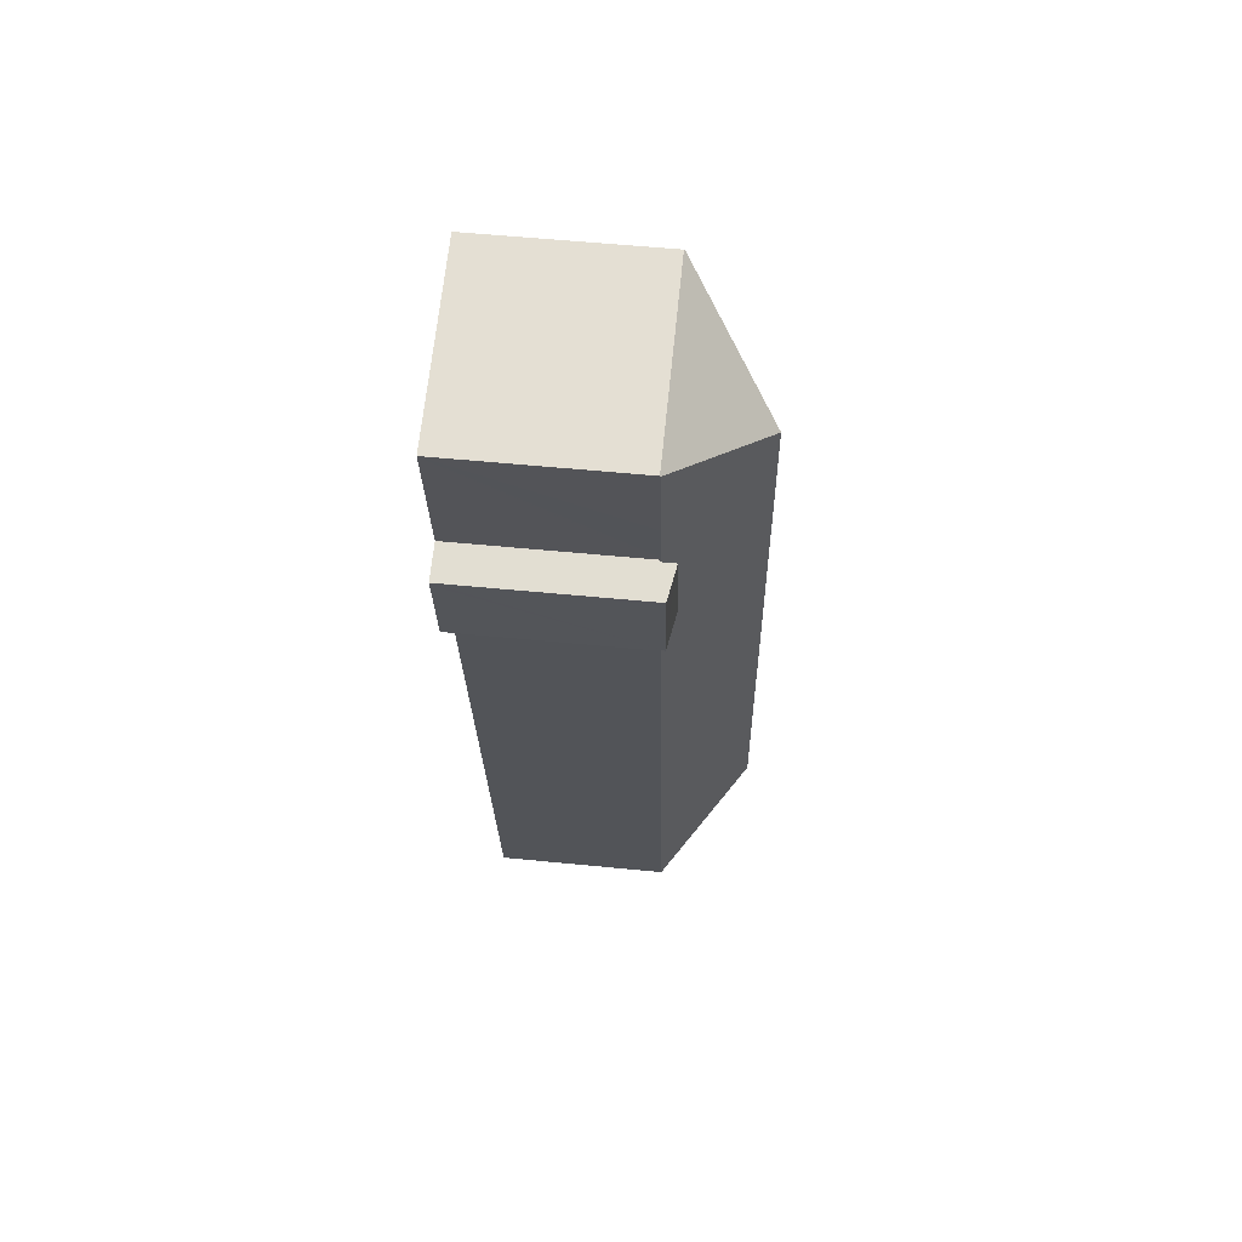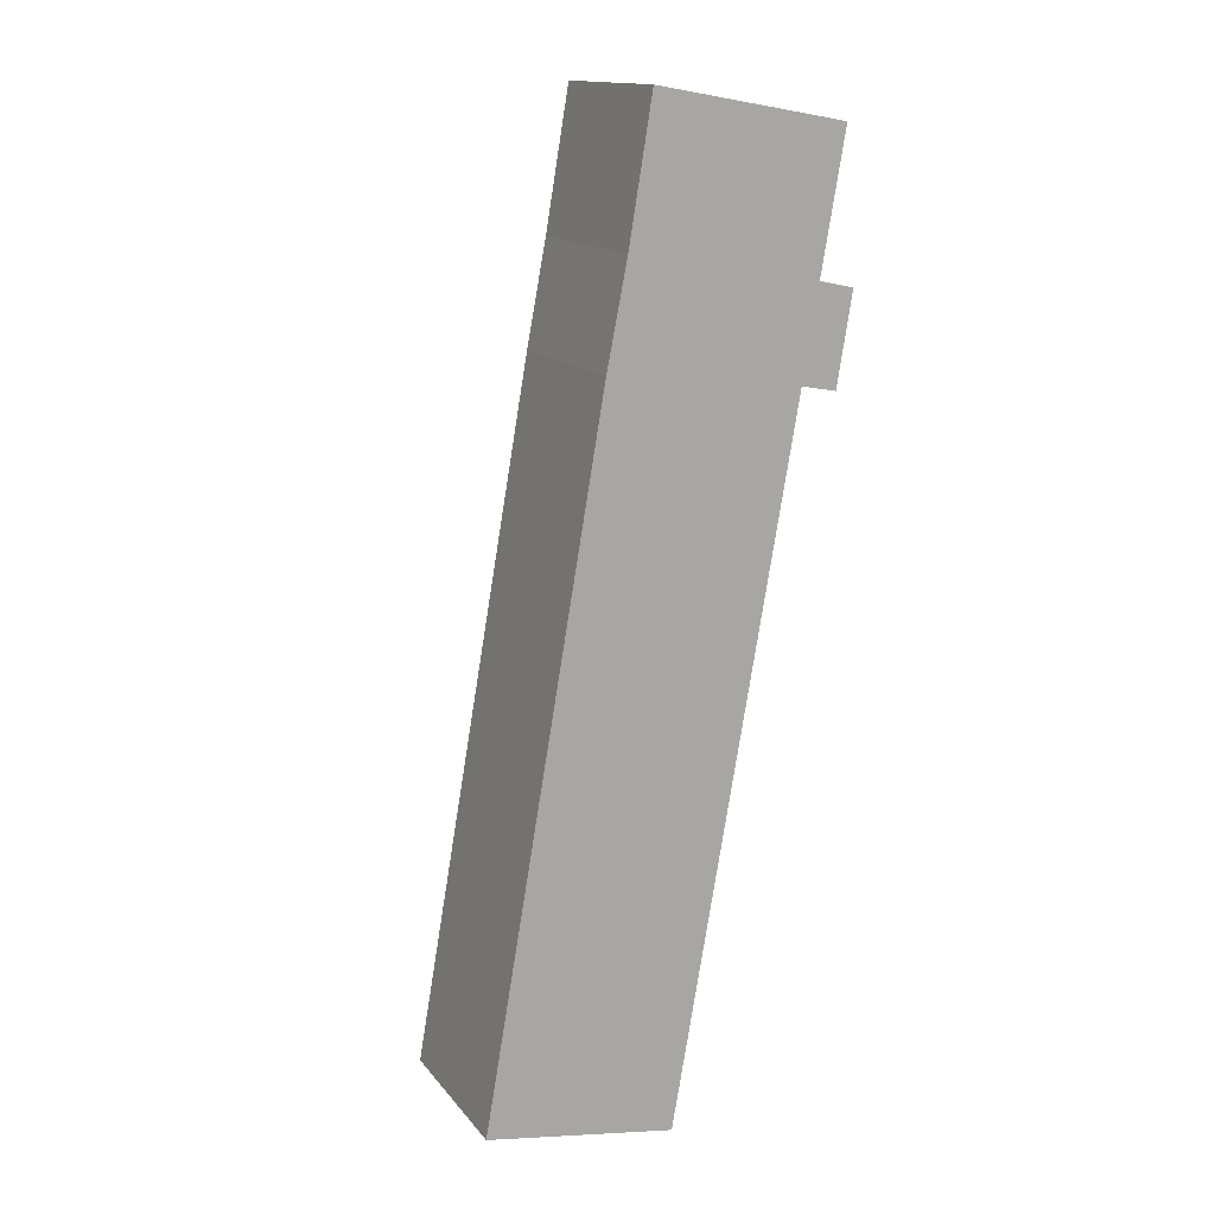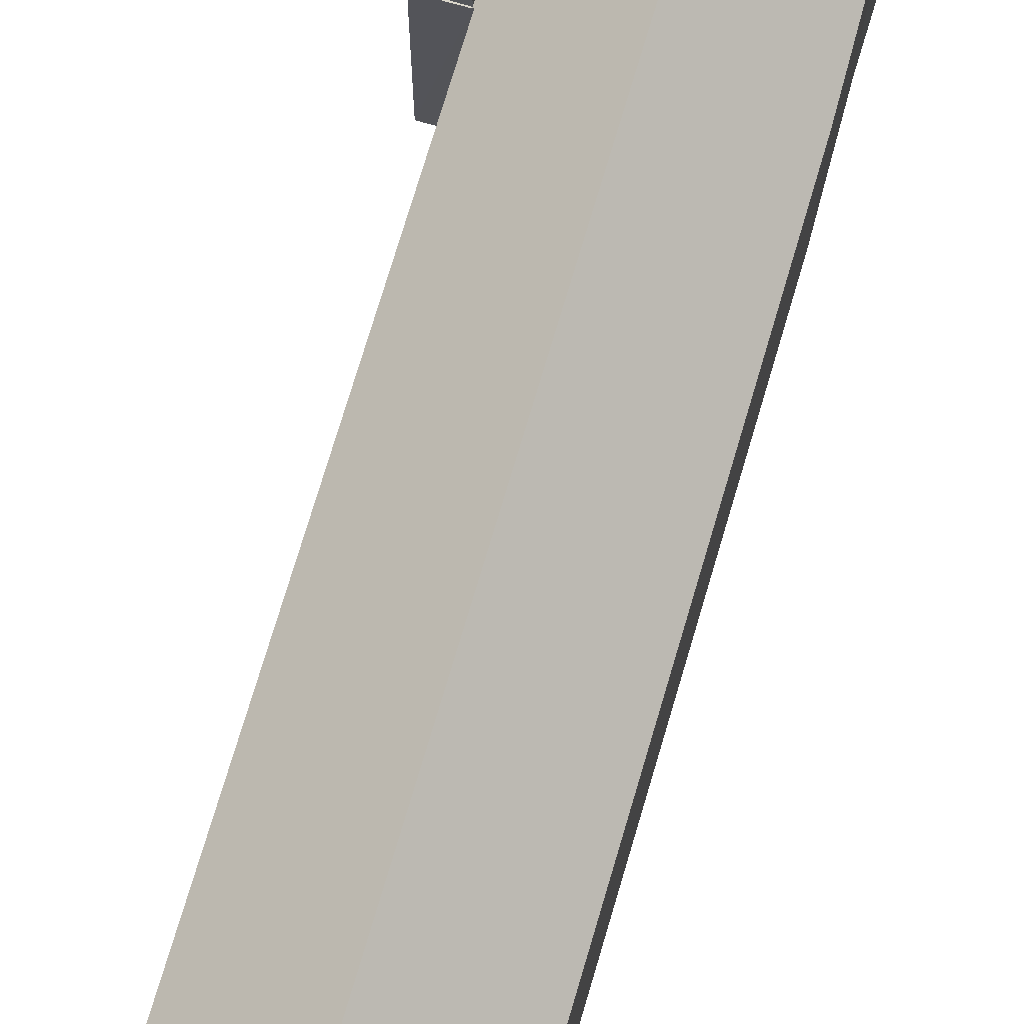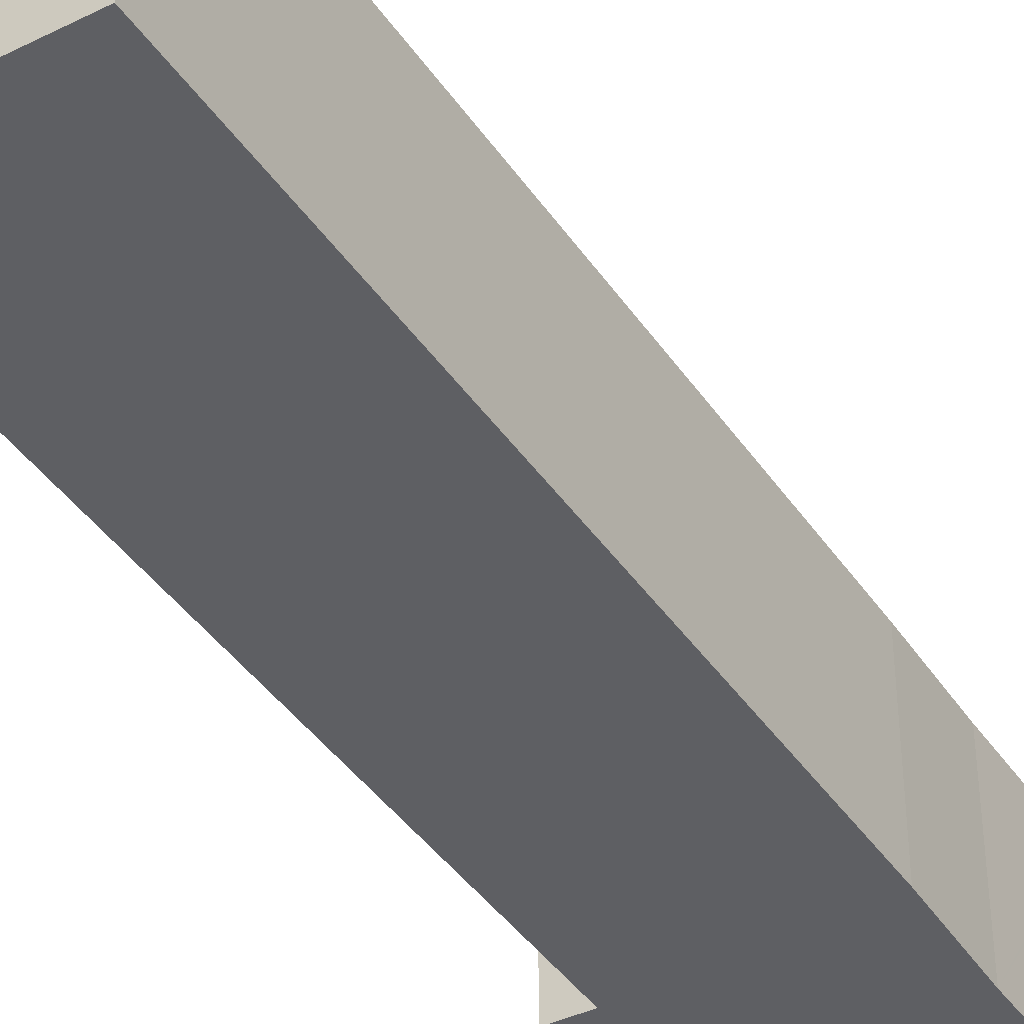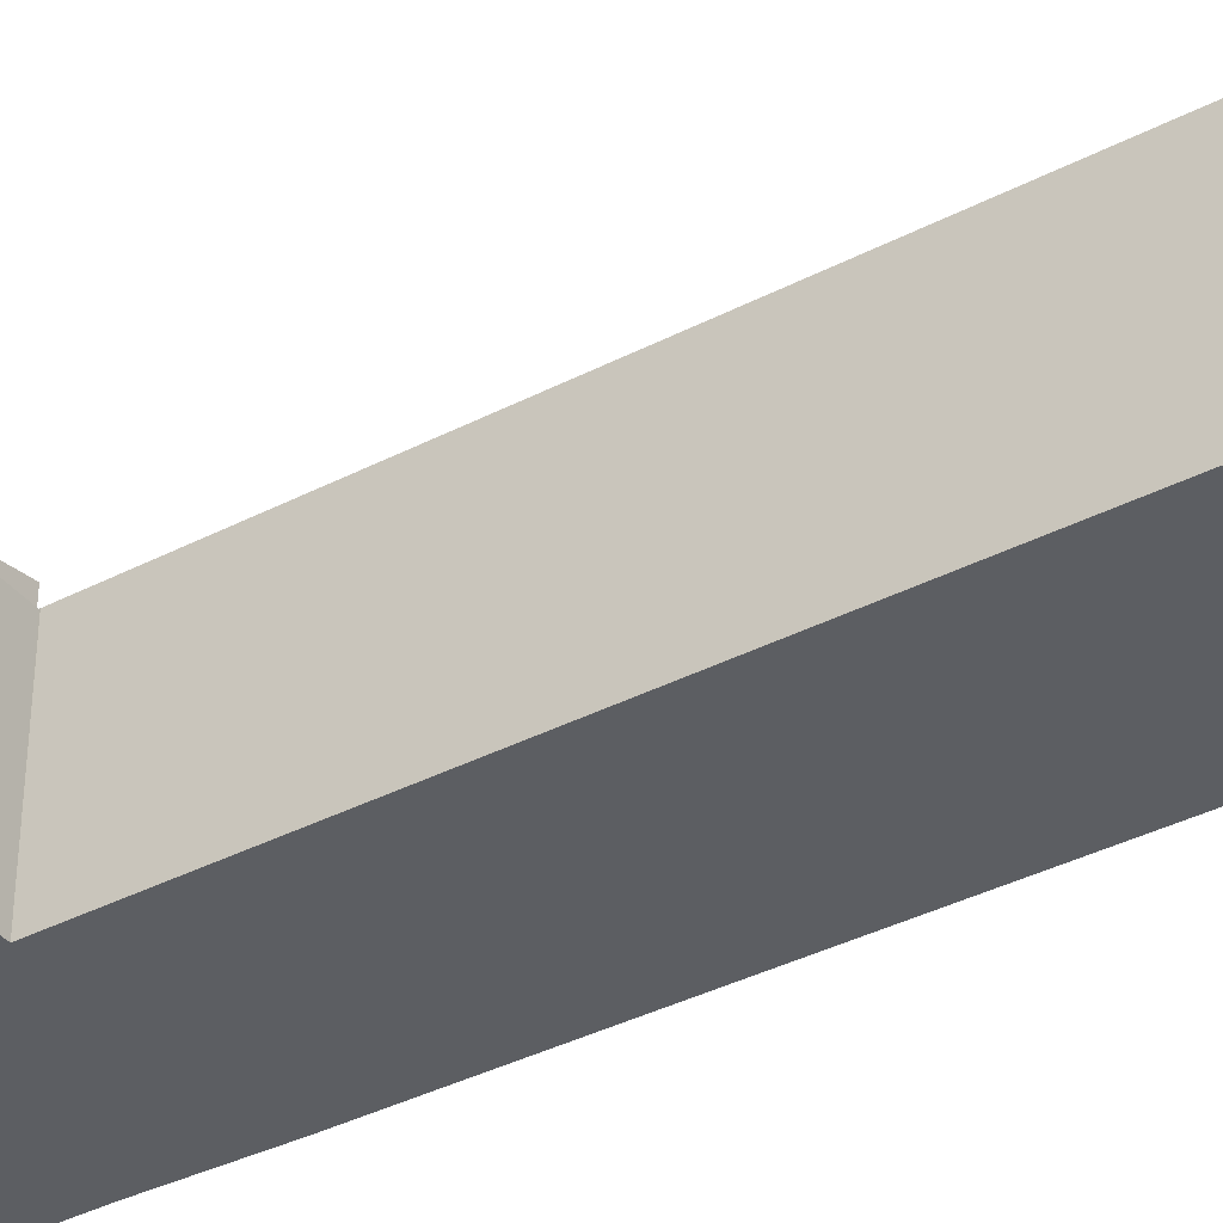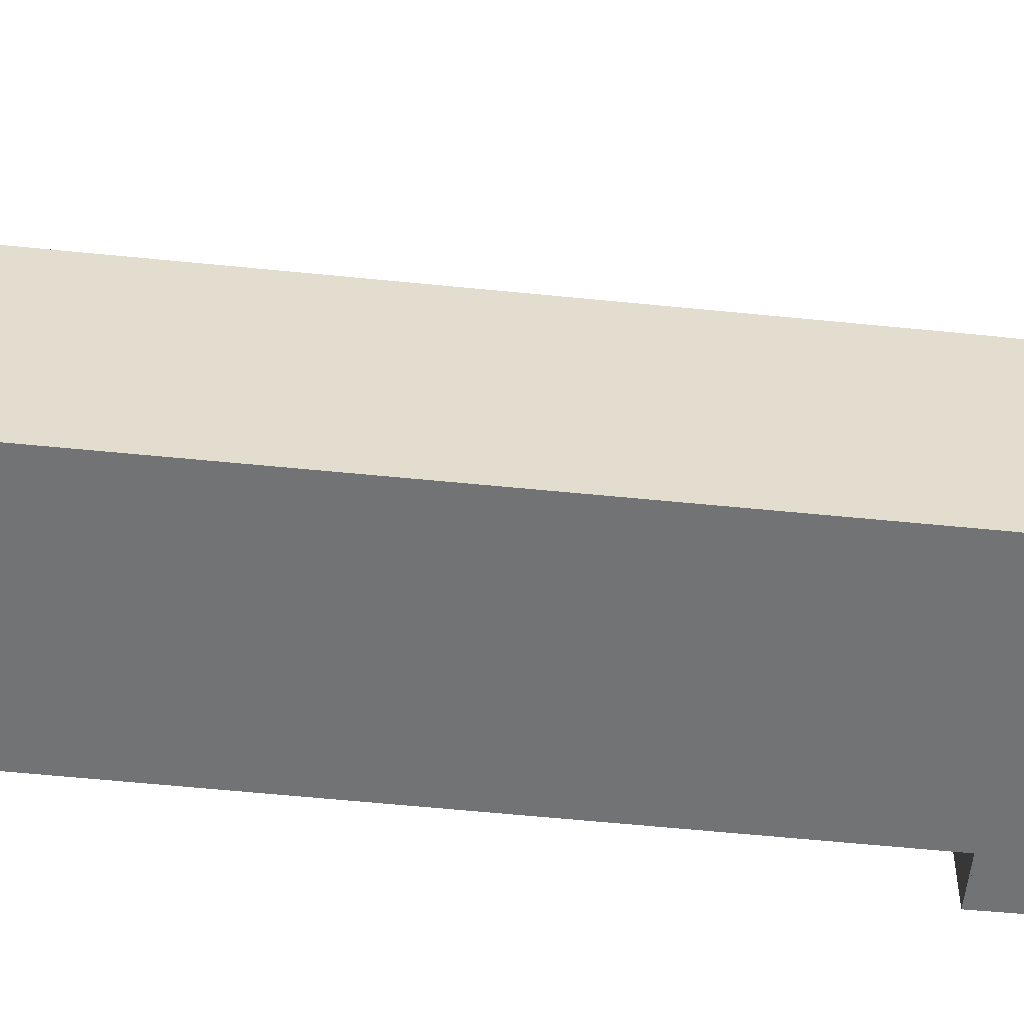
<metadata>
{"format":"obj","ext":"obj","renderer":"f3d","projection":"perspective","resolution":1024,"background":"white","views":[{"elev":56.5,"azim":95.9,"up":"+Z"},{"elev":14.8,"azim":-24.7,"up":"+Z"},{"elev":73.3,"azim":-153.6,"up":"+Y"},{"elev":-40.9,"azim":-139.1,"up":"+Y"},{"elev":-37.4,"azim":133.6,"up":"+Y"},{"elev":-55.8,"azim":-86.2,"up":"+Y"}]}
</metadata>
<code>
v  21.68 23.31 74.01
v  14.62 15.84 83.28
v  14.73 15.83 83.92
v  13.42 15.89 76.05
v  12.75 15.93 72
v  12.67 15.93 71.56
v  11.04 15.77 63.36
v  10.83 15.74 62.27
v  8.679 15.76 49.92
v  0.018 15.83 0.101
v  21.07 23.31 70.54
v  19.56 23.31 61.91
v  9.933 23.31 7.093
v  31.63 15.74 81.06
v  14.75 15.74 84.02
v  31.62 15.81 80.98
v  31.27 15.65 59.91
v  28.18 15.65 60.36
v  28.19 15.65 60.44
v  31.25 15.65 59.79
v  26.24 15.75 49.92
v  16.97 15.74 -2.89
v  28.07 15.75 60.38
v  29.48 15.79 68.66
v  29.63 15.65 68.63
v  29.55 15.79 69.05
v  30.27 15.8 73.21
v  31.53 15.81 80.47
v  3.893 15.74 -0.663
v  0 15.74 9.64e-16
v  13.46 15.74 -2.292
v  0 0 0
v  0.018 -6.184e-18 0.101
v  8.679 -3.057e-15 49.92
v  10.83 -3.813e-15 62.27
v  12.67 -4.382e-15 71.56
v  11.04 -3.88e-15 63.36
v  13.42 -4.657e-15 76.05
v  14.75 -5.145e-15 84.02
v  12.75 -4.409e-15 72
v  14.73 -5.138e-15 83.92
v  14.62 -5.099e-15 83.28
v  31.63 -4.963e-15 81.06
v  29.48 -4.204e-15 68.66
v  29.63 -4.202e-15 68.63
v  28.19 -3.701e-15 60.44
v  31.27 -3.669e-15 59.91
v  31.62 -4.959e-15 80.98
v  29.55 -4.228e-15 69.05
v  31.53 -4.928e-15 80.47
v  30.27 -4.483e-15 73.21
v  31.25 -3.661e-15 59.79
v  28.07 -3.697e-15 60.38
v  26.24 -3.057e-15 49.92
v  16.97 1.77e-16 -2.89
v  28.18 -3.696e-15 60.36
v  13.46 1.403e-16 -2.292
v  3.893 4.06e-17 -0.663
v  28.19 17 60.44
v  31.65 16.45 62.2
v  31.27 16.45 59.91
v  29.63 17 68.63
v  32.53 16.46 67.62
v  32.6 16.46 68.04
v  32.6 -4.166e-15 68.04
v  32.53 -4.141e-15 67.62
v  31.65 -3.809e-15 62.2
g defaultobject
f 1 2 3
f 2 1 4
f 4 1 5
f 5 1 6
f 6 1 7
f 7 1 8
f 8 1 9
f 9 1 10
f 10 1 11
f 10 11 12
f 10 12 13
f 14 3 15
f 3 14 1
f 1 14 16
f 17 18 19
f 18 17 20
f 13 21 22
f 21 13 12
f 21 12 23
f 23 19 18
f 19 23 12
f 19 12 11
f 19 11 24
f 19 24 25
f 24 11 26
f 26 11 27
f 27 11 1
f 27 1 16
f 27 16 28
f 10 29 30
f 29 10 13
f 29 13 31
f 31 13 22
f 32 10 30
f 10 32 9
f 9 32 33
f 9 33 34
f 9 34 8
f 8 34 35
f 35 7 8
f 7 35 6
f 6 35 36
f 36 35 37
f 36 5 6
f 5 36 4
f 4 36 2
f 2 36 3
f 3 36 15
f 15 36 38
f 15 38 39
f 38 36 40
f 39 38 41
f 41 38 42
f 39 14 15
f 14 39 43
f 44 25 24
f 25 44 45
f 46 17 19
f 17 46 47
f 14 28 16
f 28 14 43
f 28 43 27
f 27 43 26
f 26 43 24
f 24 43 48
f 24 48 49
f 24 49 44
f 49 48 50
f 49 50 51
f 45 19 25
f 19 45 46
f 47 20 17
f 20 47 52
f 53 21 23
f 21 53 22
f 22 53 54
f 22 54 55
f 52 18 20
f 18 53 23
f 53 18 52
f 53 52 56
f 55 31 22
f 31 55 29
f 29 55 30
f 30 55 57
f 30 57 32
f 32 57 58
f 47 56 52
f 56 47 46
f 56 46 53
f 53 46 45
f 53 45 34
f 34 45 35
f 35 45 44
f 35 44 49
f 35 49 51
f 35 51 50
f 35 50 37
f 37 50 36
f 36 50 48
f 36 48 43
f 36 43 38
f 38 43 39
f 36 38 40
f 38 39 41
f 38 41 42
f 54 57 55
f 57 54 58
f 58 54 32
f 32 54 33
f 33 54 34
f 34 54 53
f 59 60 61
f 60 59 62
f 60 62 63
f 63 62 64
f 46 62 59
f 62 46 45
f 45 64 62
f 64 45 65
f 65 63 64
f 63 65 60
f 60 65 61
f 61 65 66
f 61 66 47
f 47 66 67
f 61 46 59
f 46 61 47
f 46 65 45
f 65 46 66
f 66 46 67
f 67 46 47

</code>
